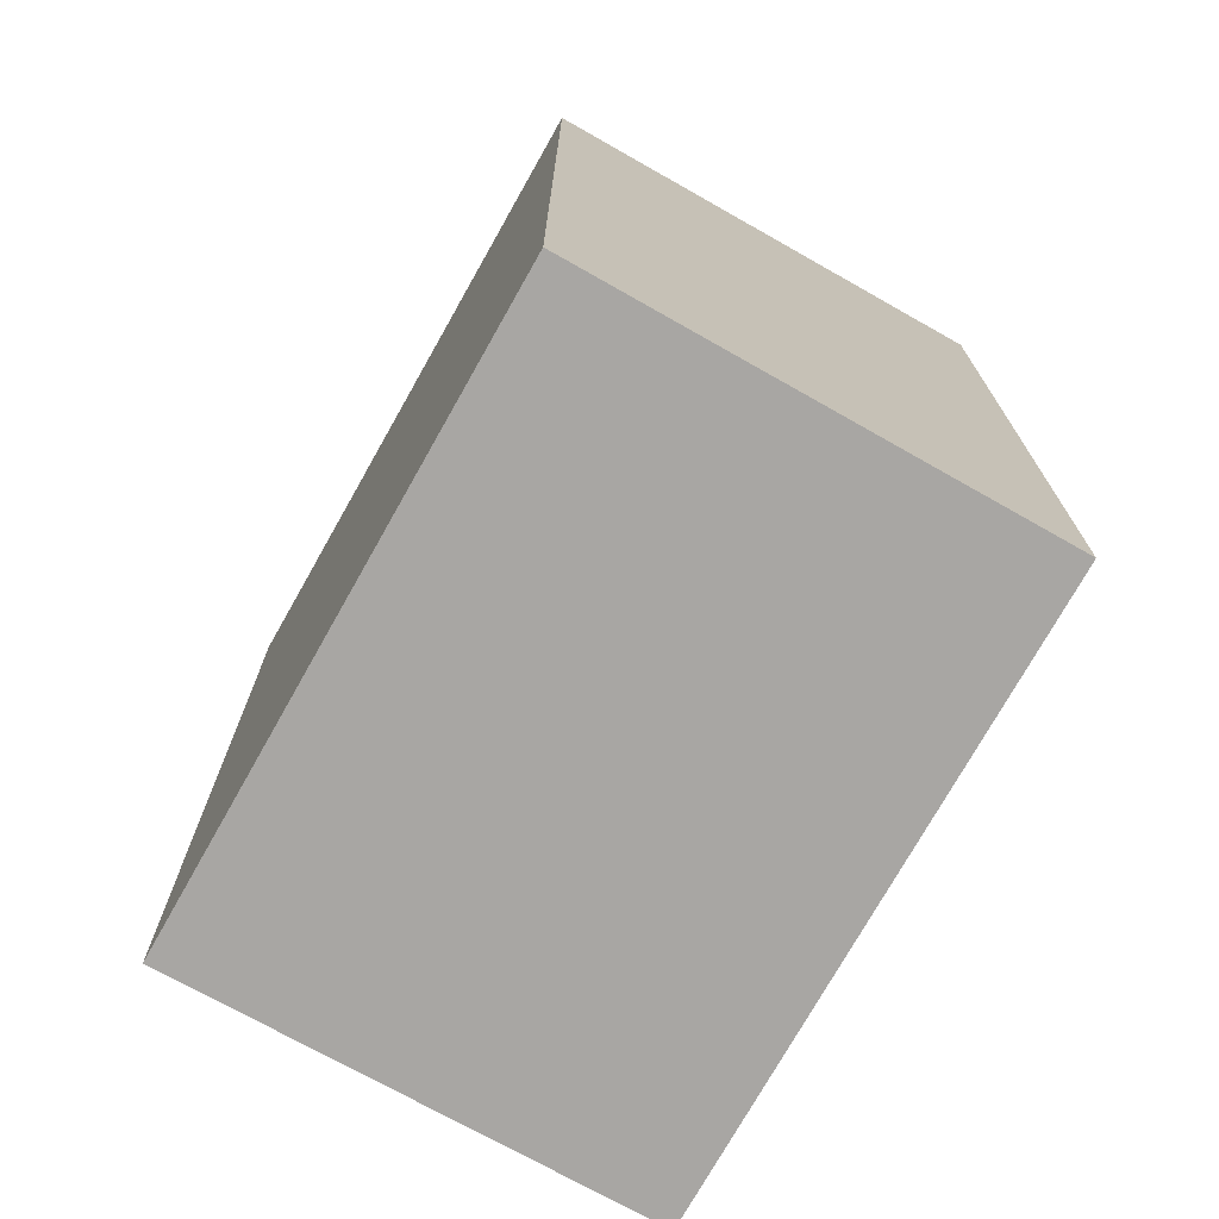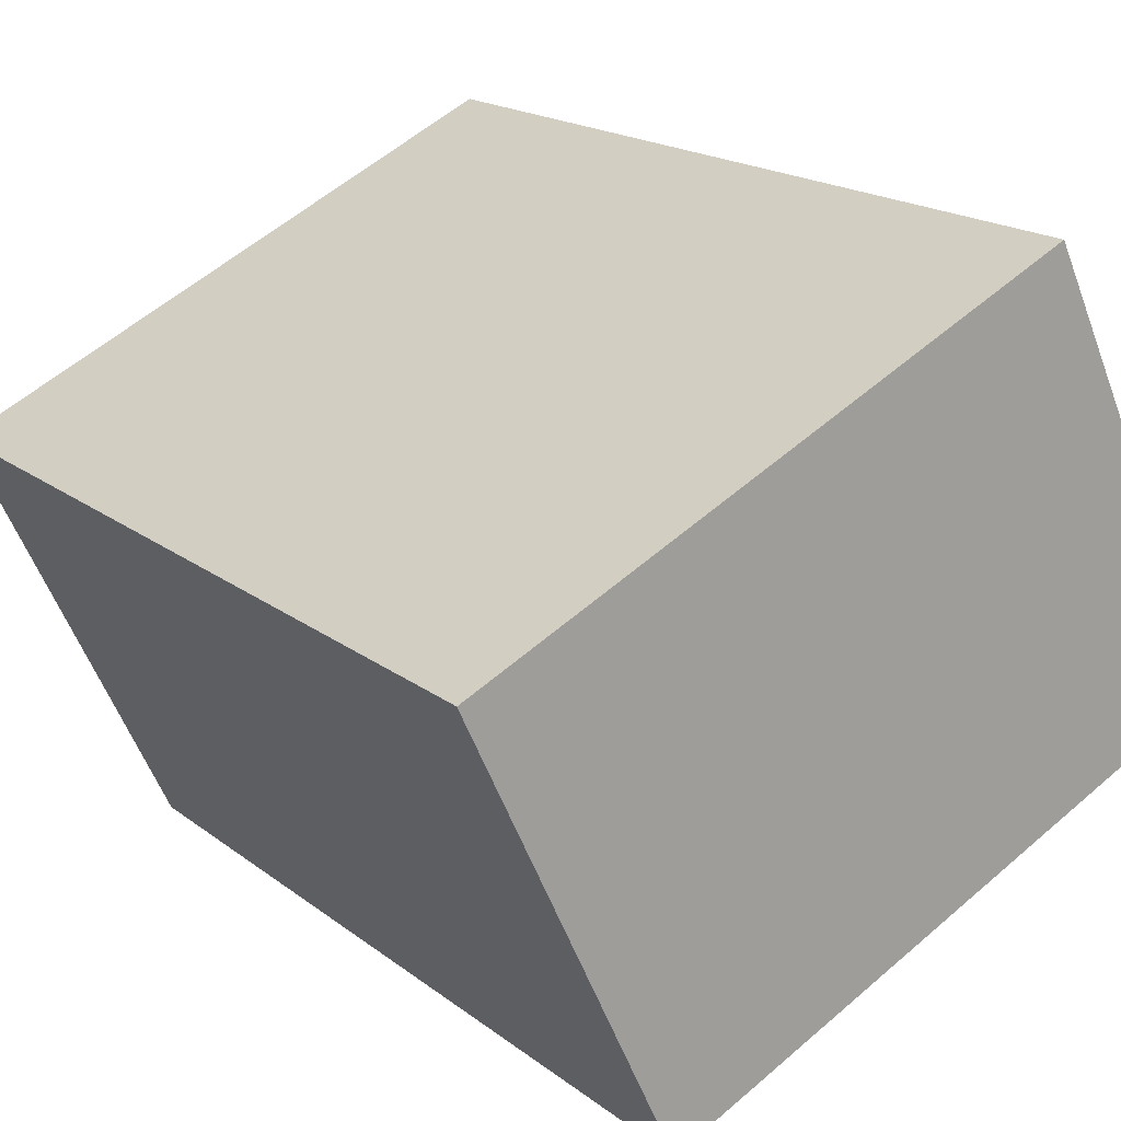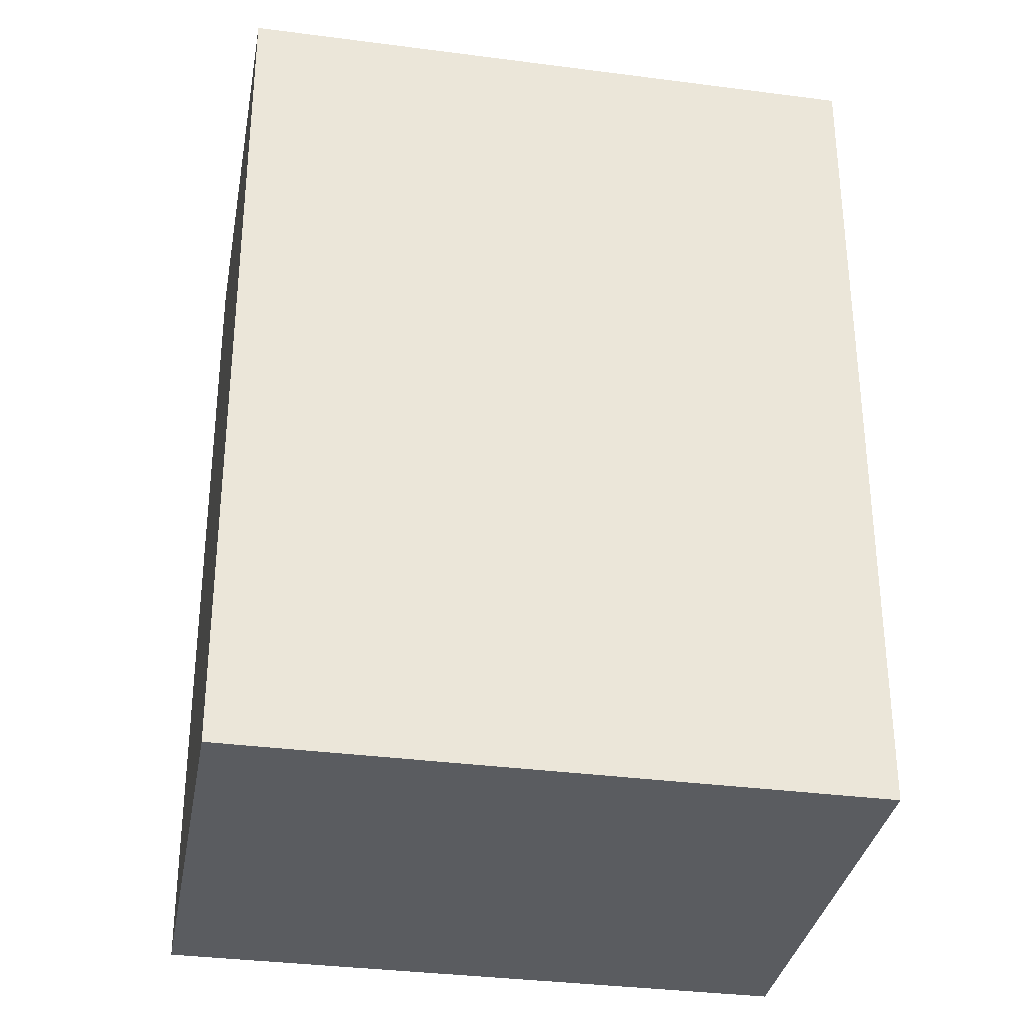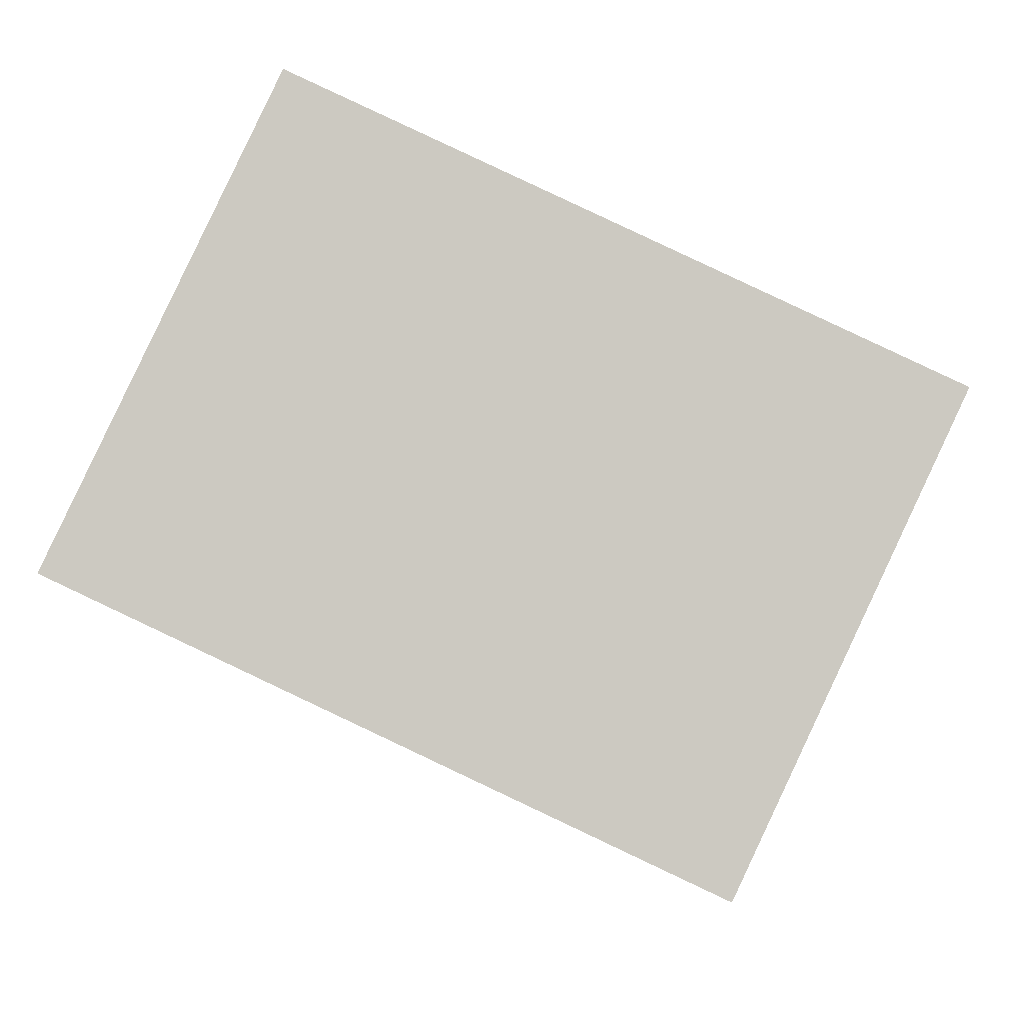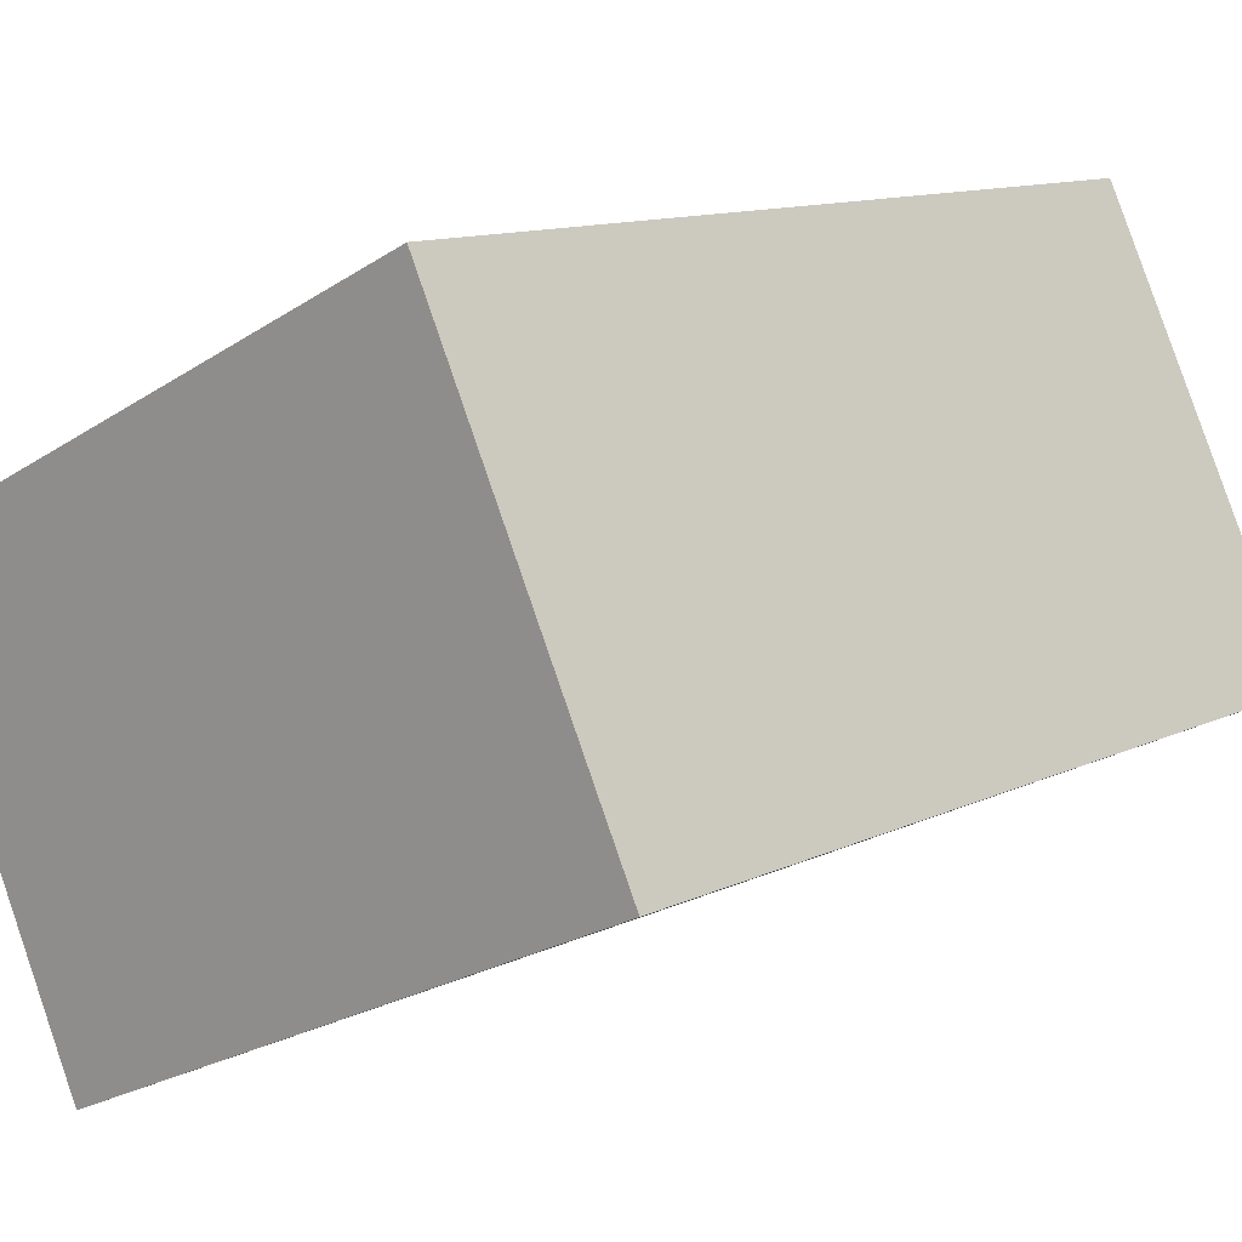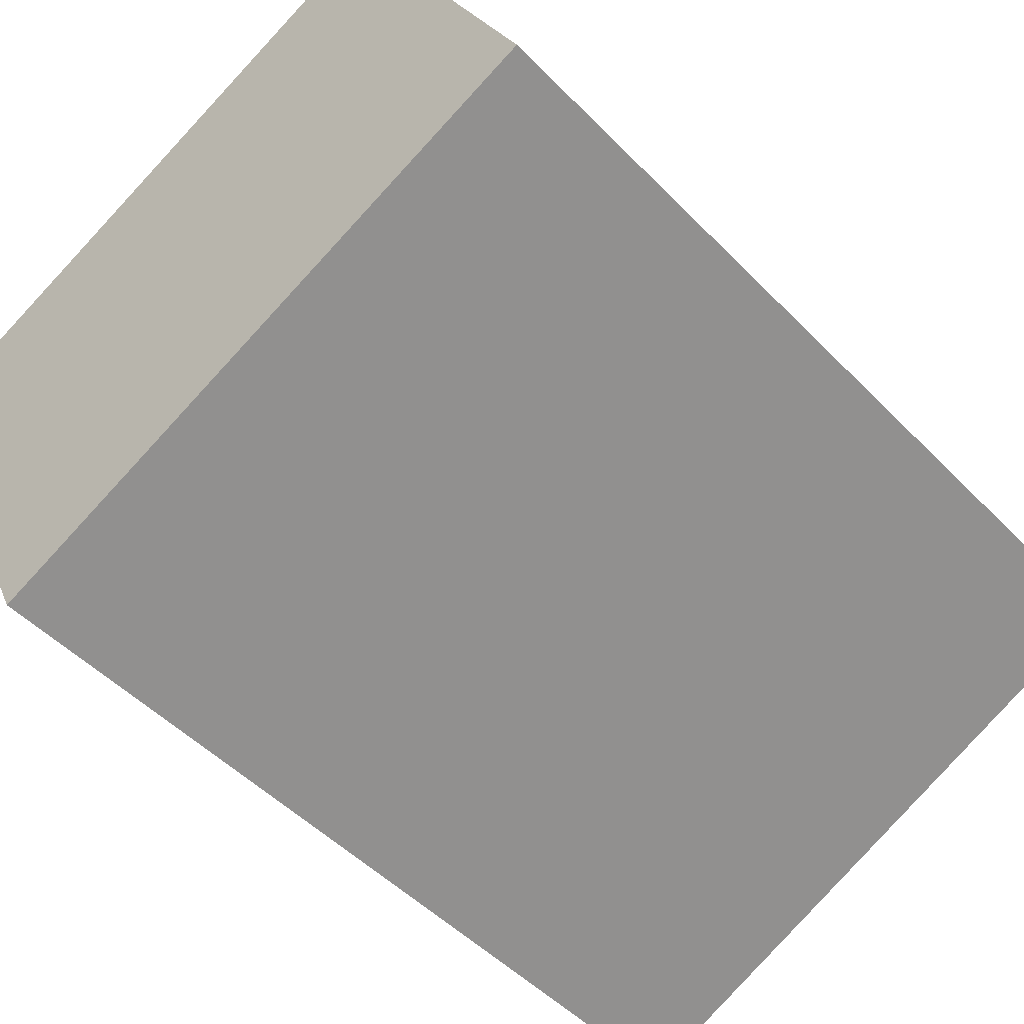
<metadata>
{"format":"obj","ext":"obj","renderer":"f3d","projection":"perspective","resolution":1024,"background":"white","views":[{"elev":-74.3,"azim":-144.6,"up":"+Y"},{"elev":18.0,"azim":-34.6,"up":"+Z"},{"elev":-33.6,"azim":144.6,"up":"+Y"},{"elev":-3.4,"azim":-179.0,"up":"+Z"},{"elev":11.6,"azim":40.7,"up":"+Z"},{"elev":-48.9,"azim":41.5,"up":"+Z"}]}
</metadata>
<code>
v  0 8.025 4.914e-16
v  7.2 8.025 -1.433
v  1.85 8.025 -3.952
v  5.317 8.025 2.506
v  7.2 8.775e-17 -1.433
v  1.85 2.42e-16 -3.952
v  0 0 0
v  5.317 -1.534e-16 2.506
g defaultobject
f 1 2 3
f 2 1 4
f 5 3 2
f 3 5 6
f 6 1 3
f 1 6 7
f 7 4 1
f 4 7 8
f 8 2 4
f 2 8 5
f 8 6 5
f 6 8 7

</code>
